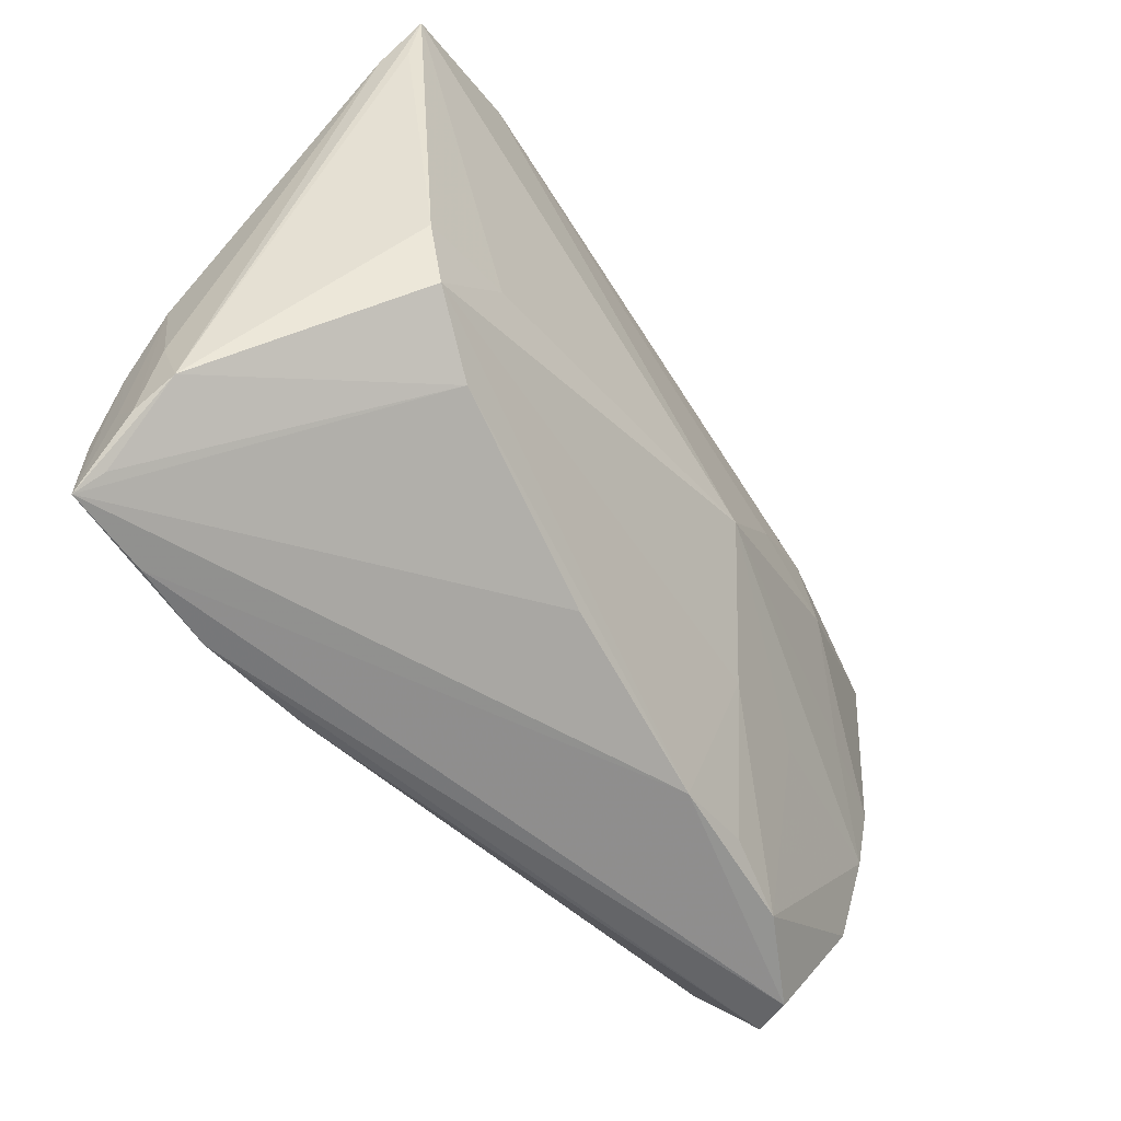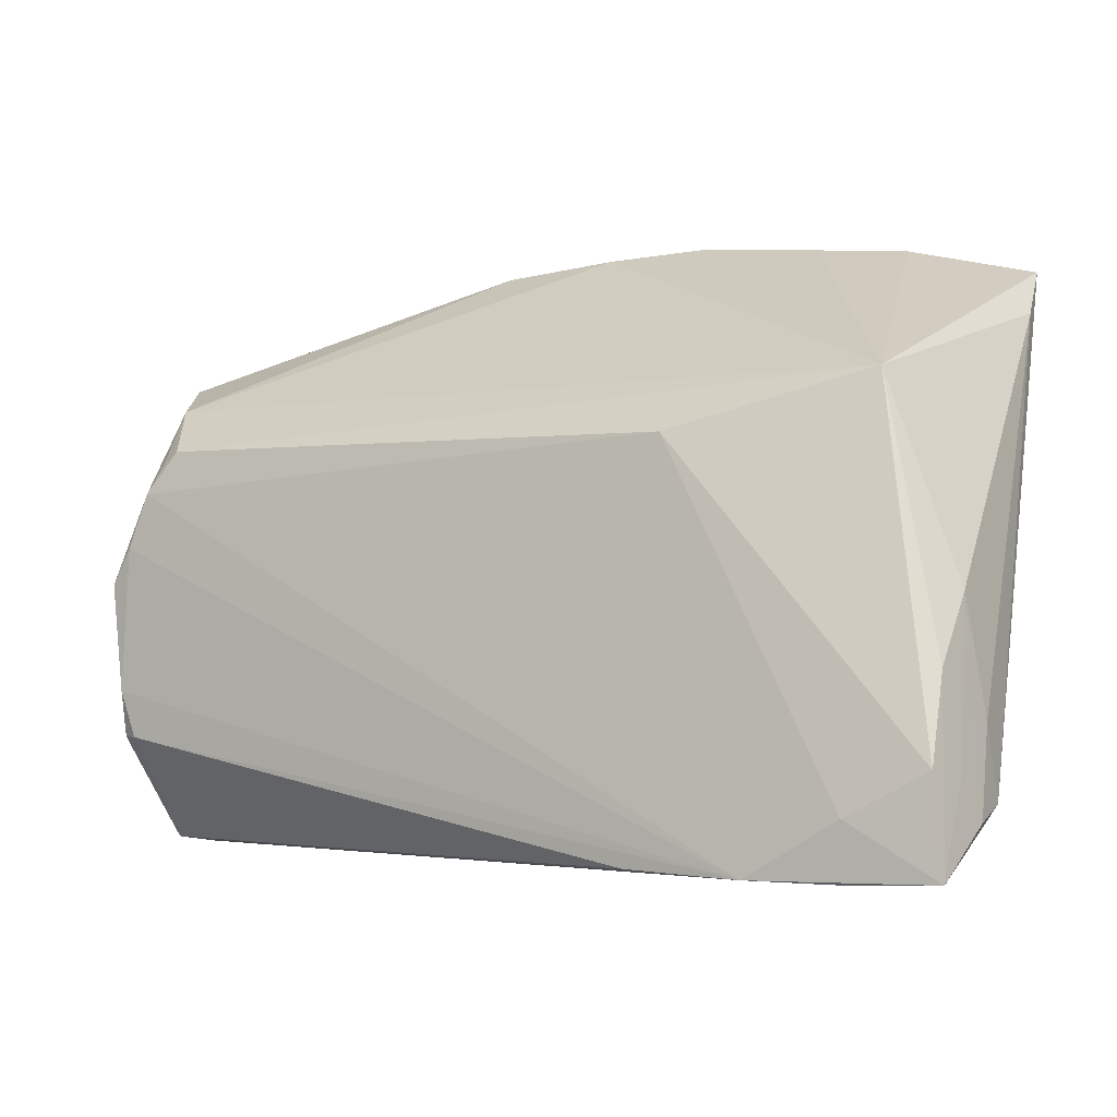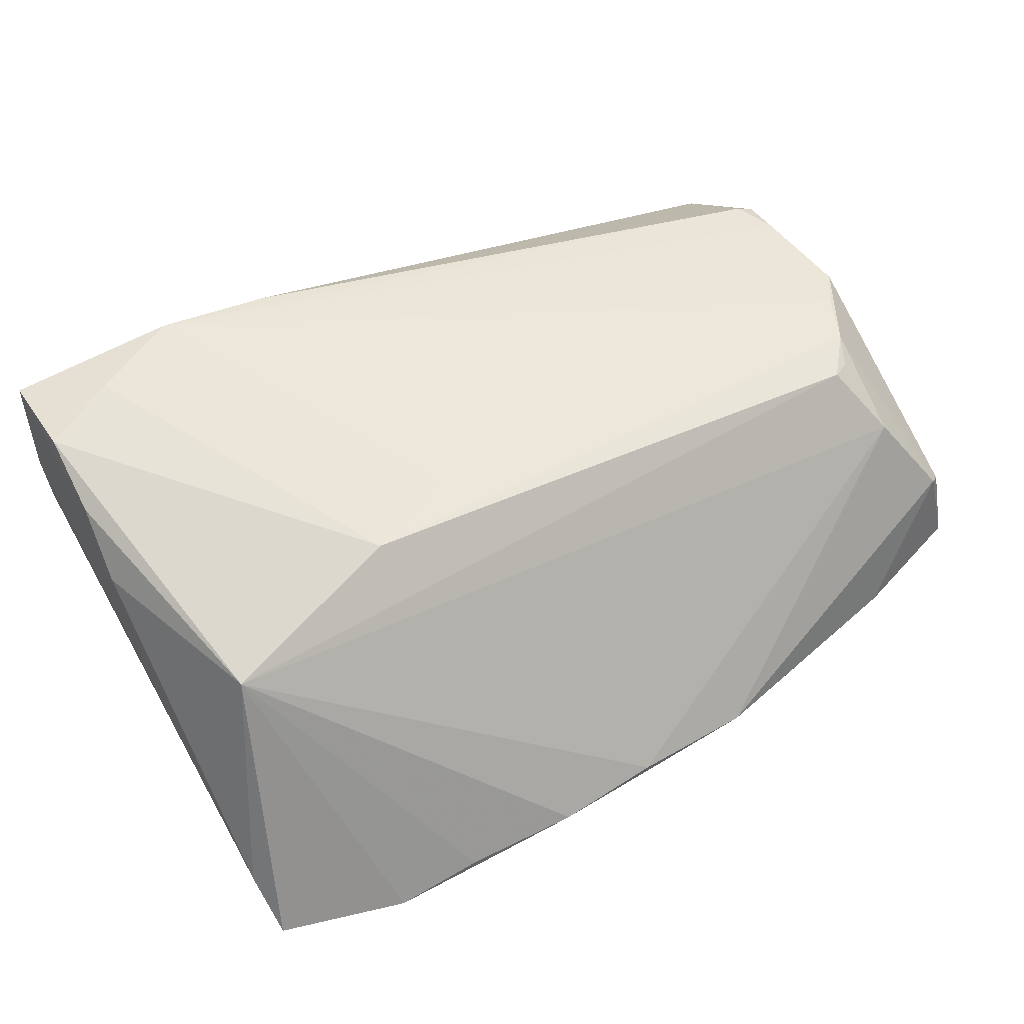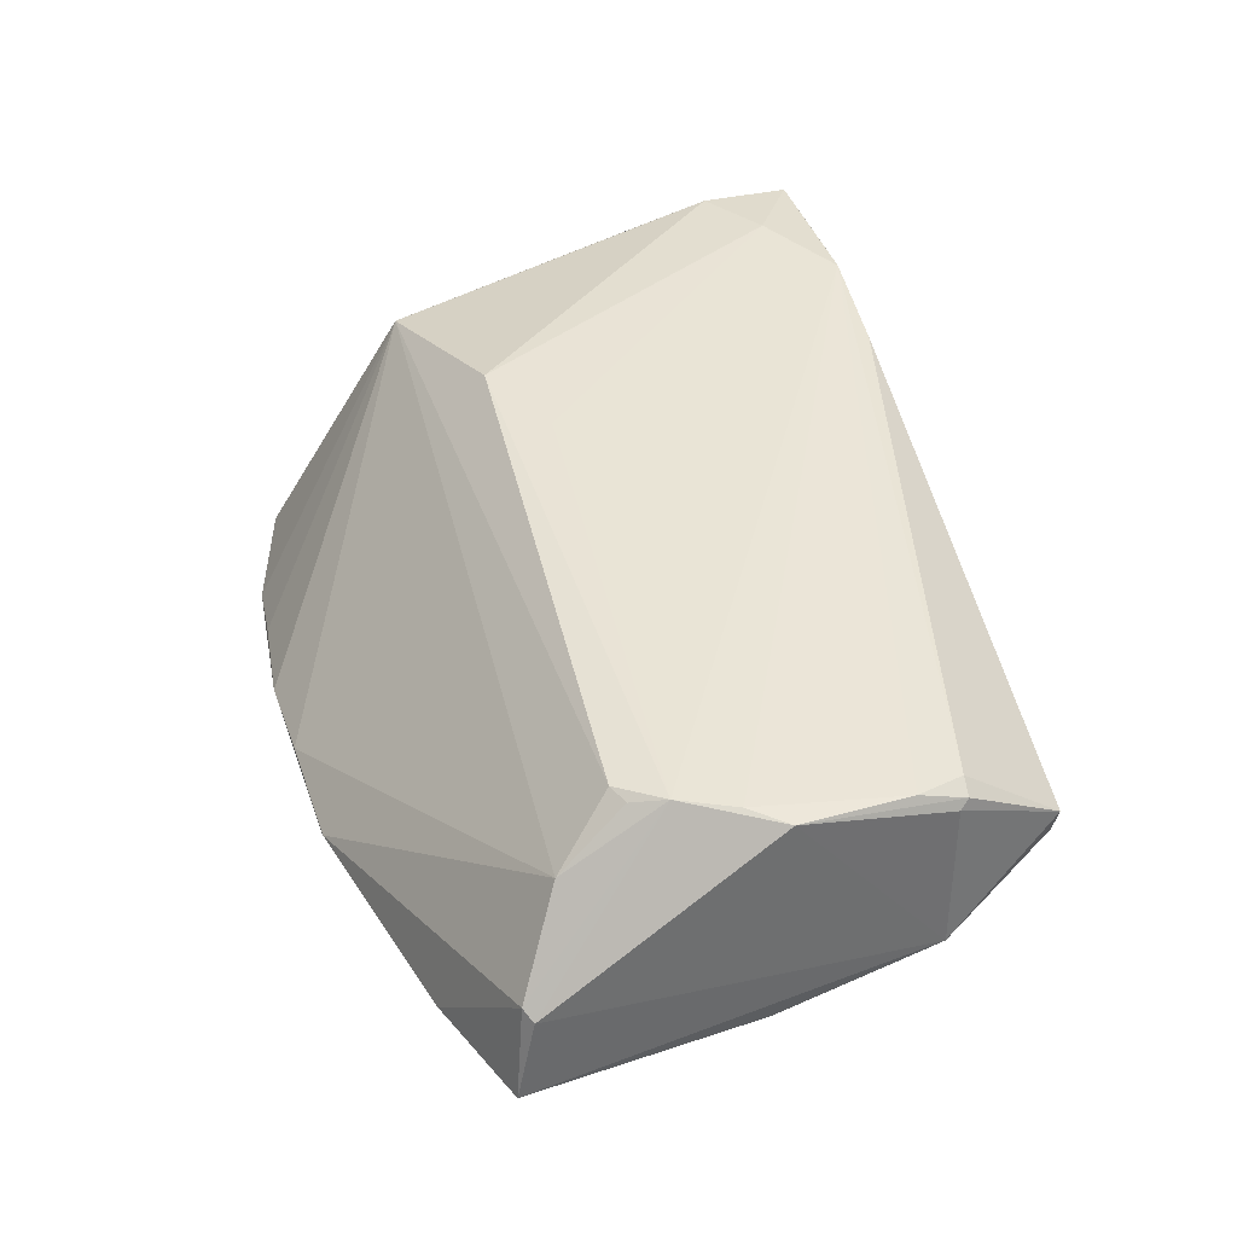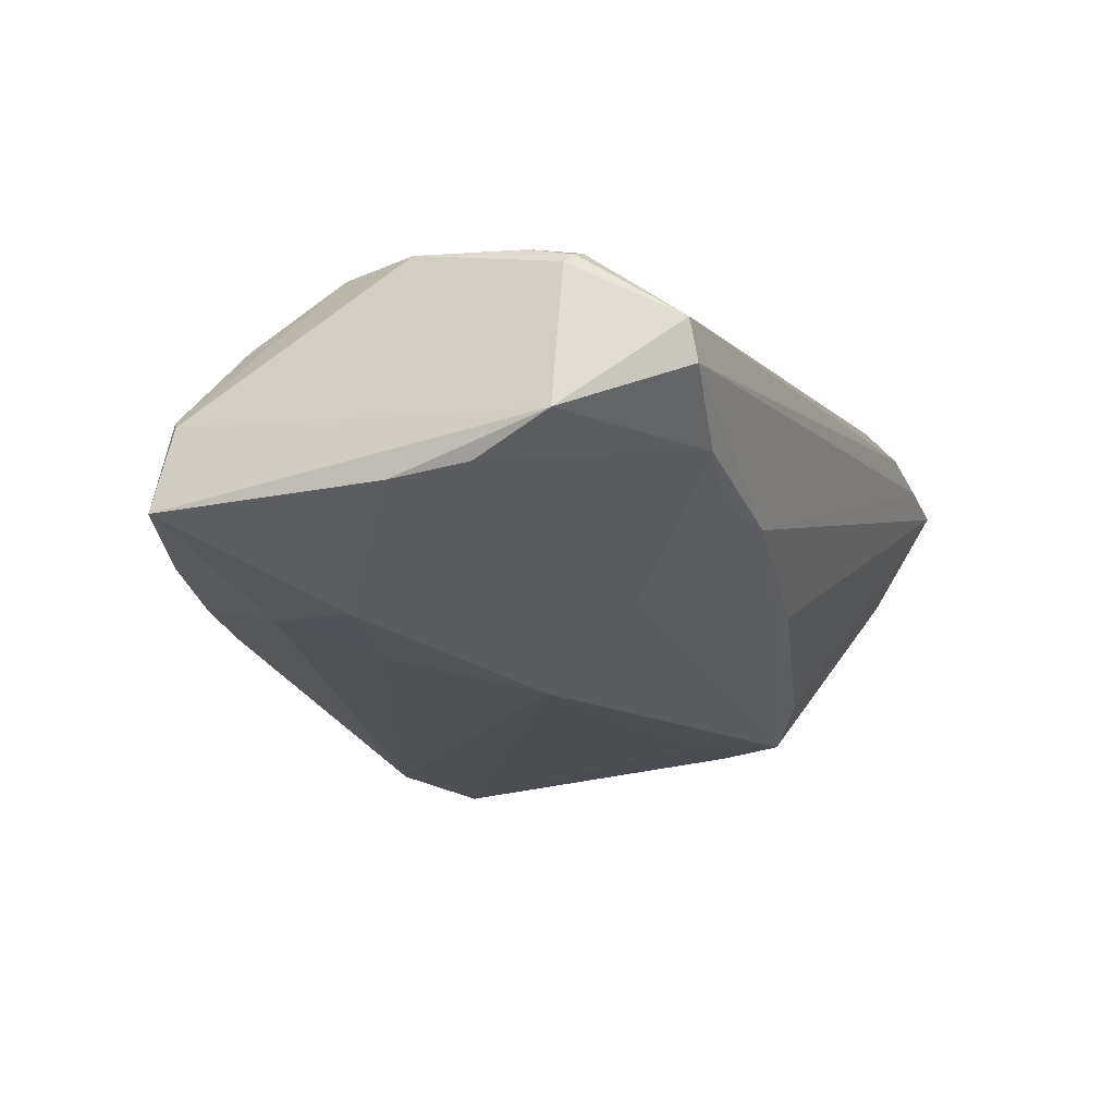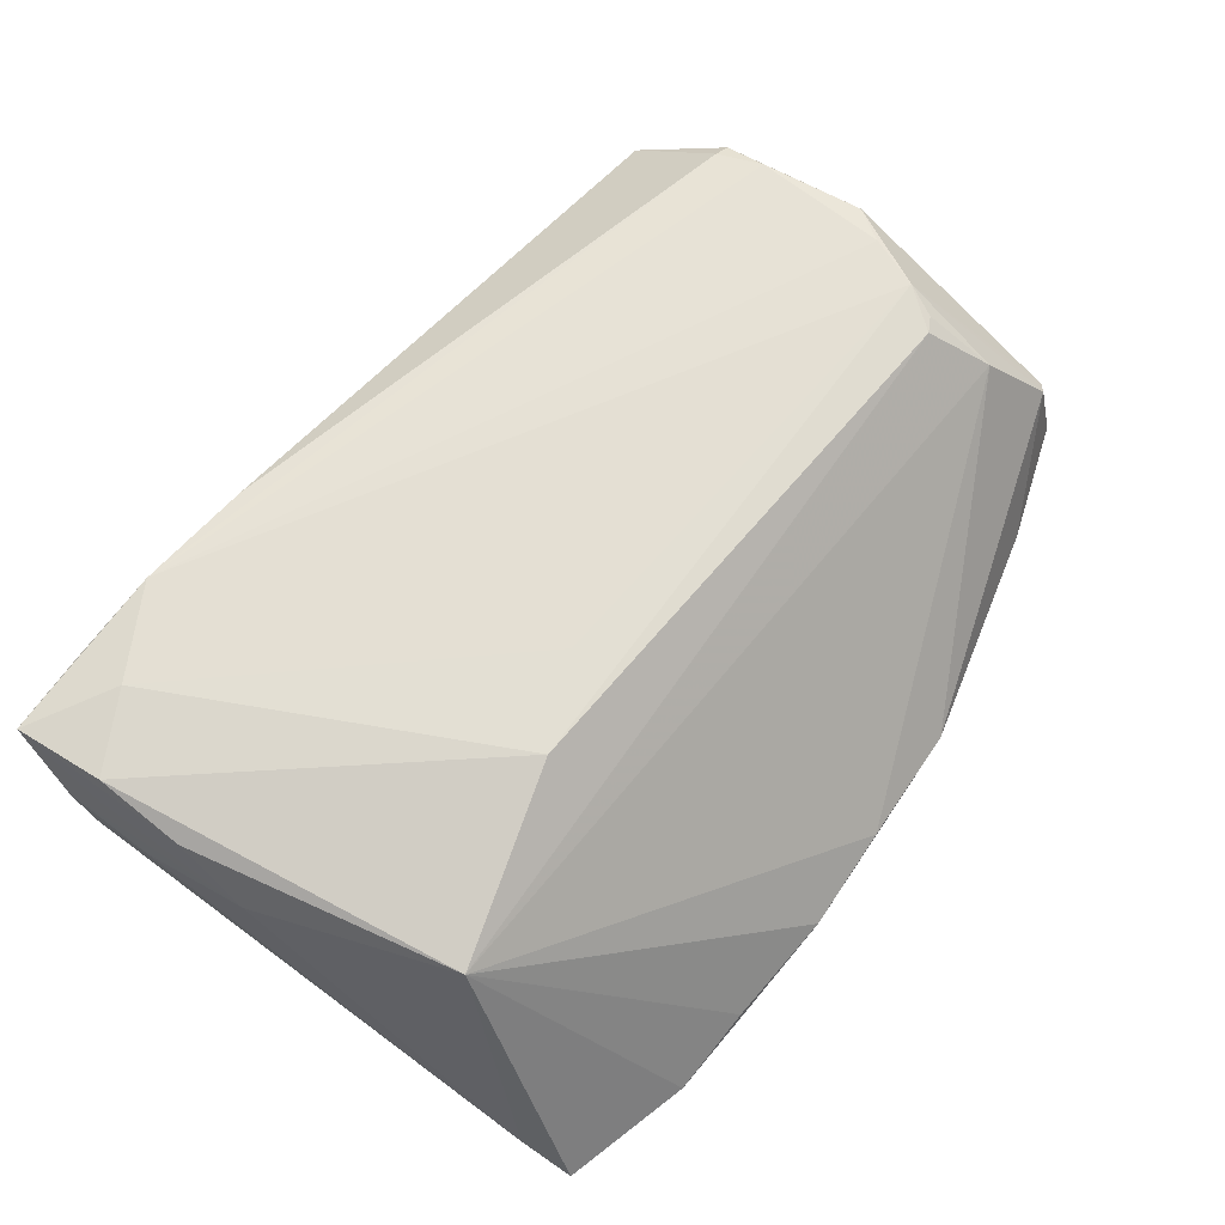
<metadata>
{"format":"obj","ext":"obj","renderer":"f3d","projection":"perspective","resolution":1024,"background":"white","views":[{"elev":-57.6,"azim":127.2,"up":"+Y"},{"elev":-9.2,"azim":30.7,"up":"+Y"},{"elev":53.8,"azim":150.4,"up":"+Z"},{"elev":42.7,"azim":-107.0,"up":"+Z"},{"elev":-17.4,"azim":-70.7,"up":"+Z"},{"elev":66.5,"azim":125.6,"up":"+Z"}]}
</metadata>
<code>
v 0.03985 -0.007539 -0.01721
v -0.04752 -0.01745 0.01508
v 0.01539 -0.03289 0.01668
v -0.03125 0.02305 -0.01431
v -0.008906 -0.0001077 -0.01906
v 0.009828 0.004758 0.01738
v 0.0471 -0.02454 0.01623
v 0.02908 -0.0197 -0.01361
v -0.02652 -0.02557 -0.005188
v -0.04308 0.01292 0.01642
v -0.05005 -0.01625 0.01332
v 0.04652 0.03056 -0.01896
v -0.03964 0.03064 -0.01007
v 0.04724 0.02487 -0.01425
v -0.04469 0.009409 0.01738
v -0.04948 -0.01721 0.01418
v 0.04693 -0.03304 0.01245
v -0.02031 0.01472 -0.01653
v -0.0009926 0.03689 -0.01095
v 0.03223 0.03489 -0.01825
v -0.0174 -0.02741 -0.005298
v -0.05292 0.02632 -0.008752
v 0.04767 -0.03479 0.01552
v 0.02965 -0.006149 -0.01779
v -0.03602 -0.02706 -0.002816
v 0.02279 0.0357 -0.01528
v 0.02009 0.009378 0.01726
v -0.04998 -0.0003391 0.01643
v 0.0283 -0.03414 0.01738
v 0.04735 -0.01502 0.01373
v -0.01436 0.03657 -0.01062
v 0.03723 -0.01528 -0.01678
v 0.04101 0.01473 0.0112
v -0.0304 -0.01023 -0.01032
v 0.04809 -0.02498 0.01172
v -0.04906 -0.01225 0.01567
v -0.03292 0.01338 -0.01494
v 0.04864 -0.02702 0.003817
v -0.04104 0.01396 0.01683
v -0.04125 0.001685 -0.01068
v -0.04748 -0.02809 0.006862
v -0.05211 0.02425 0.0004136
v -0.05072 -0.007198 -0.006439
v -0.04724 0.003495 0.01713
v -0.05083 0.02506 0.001419
v 0.03853 -0.02872 0.01732
v -0.04493 0.02012 0.0108
v -0.02753 0.0332 -0.01117
v -0.05164 0.001318 -0.007658
v 0.005245 -0.02467 -0.008705
v 0.04878 -0.029 0.00843
v 0.04878 -0.01953 0.006431
v 0.03817 -0.03469 0.0161
v 0.04795 -0.007346 0.009092
v -0.04584 -0.02848 0.002647
v -0.01787 -0.01362 -0.01211
v -0.05186 -0.01563 -0.002406
v 0.01036 0.03711 -0.01288
v 0.04628 0.02448 -0.01744
f 14 33 54
f 8 21 32
f 32 38 8
f 1 38 32
f 32 21 56
f 56 5 32
f 30 54 33
f 27 33 39
f 31 45 47
f 47 19 31
f 39 33 47
f 33 19 47
f 23 38 51
f 23 21 50
f 50 8 23
f 21 8 50
f 17 38 23
f 23 8 17
f 17 8 38
f 25 55 57
f 21 55 25
f 41 55 29
f 2 16 41
f 57 55 41
f 23 29 53
f 29 55 53
f 53 21 23
f 53 55 21
f 32 5 24
f 24 1 32
f 22 42 45
f 57 42 22
f 2 29 36
f 29 44 36
f 36 16 2
f 7 30 33
f 33 27 7
f 23 30 7
f 39 47 10
f 15 10 47
f 15 47 45
f 45 42 15
f 39 10 15
f 15 27 39
f 15 6 27
f 15 44 29
f 29 6 15
f 23 51 35
f 35 51 54
f 35 30 23
f 54 30 35
f 14 54 52
f 54 51 52
f 52 38 14
f 52 51 38
f 9 56 21
f 21 25 9
f 9 25 56
f 5 56 34
f 56 25 34
f 3 29 2
f 2 41 3
f 3 41 29
f 1 24 12
f 12 24 5
f 14 38 12
f 12 33 14
f 57 22 49
f 37 22 4
f 37 49 22
f 31 19 58
f 58 19 33
f 33 26 58
f 16 36 28
f 28 42 57
f 28 36 44
f 44 15 28
f 28 15 42
f 46 7 27
f 46 6 29
f 27 6 46
f 46 29 23
f 23 7 46
f 38 1 59
f 59 12 38
f 1 12 59
f 20 12 5
f 4 48 20
f 20 26 33
f 33 12 20
f 20 48 31
f 31 58 20
f 20 58 26
f 4 22 13
f 13 48 4
f 31 48 13
f 13 45 31
f 13 22 45
f 5 34 43
f 57 49 43
f 43 25 57
f 43 34 25
f 11 28 57
f 16 28 11
f 57 41 11
f 11 41 16
f 18 20 5
f 4 20 18
f 5 37 18
f 18 37 4
f 49 37 40
f 40 43 49
f 40 37 5
f 5 43 40

</code>
